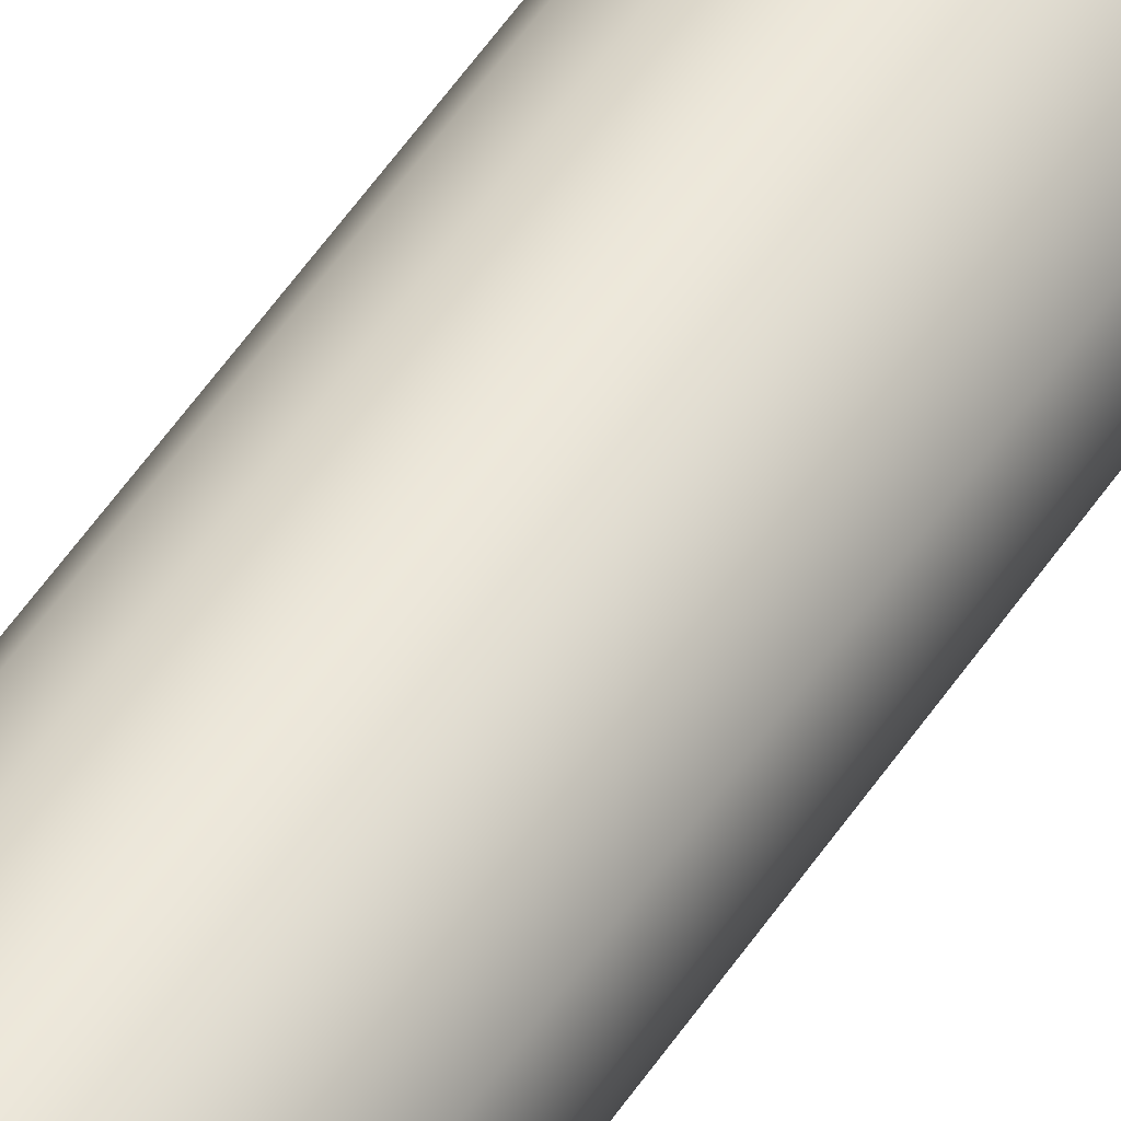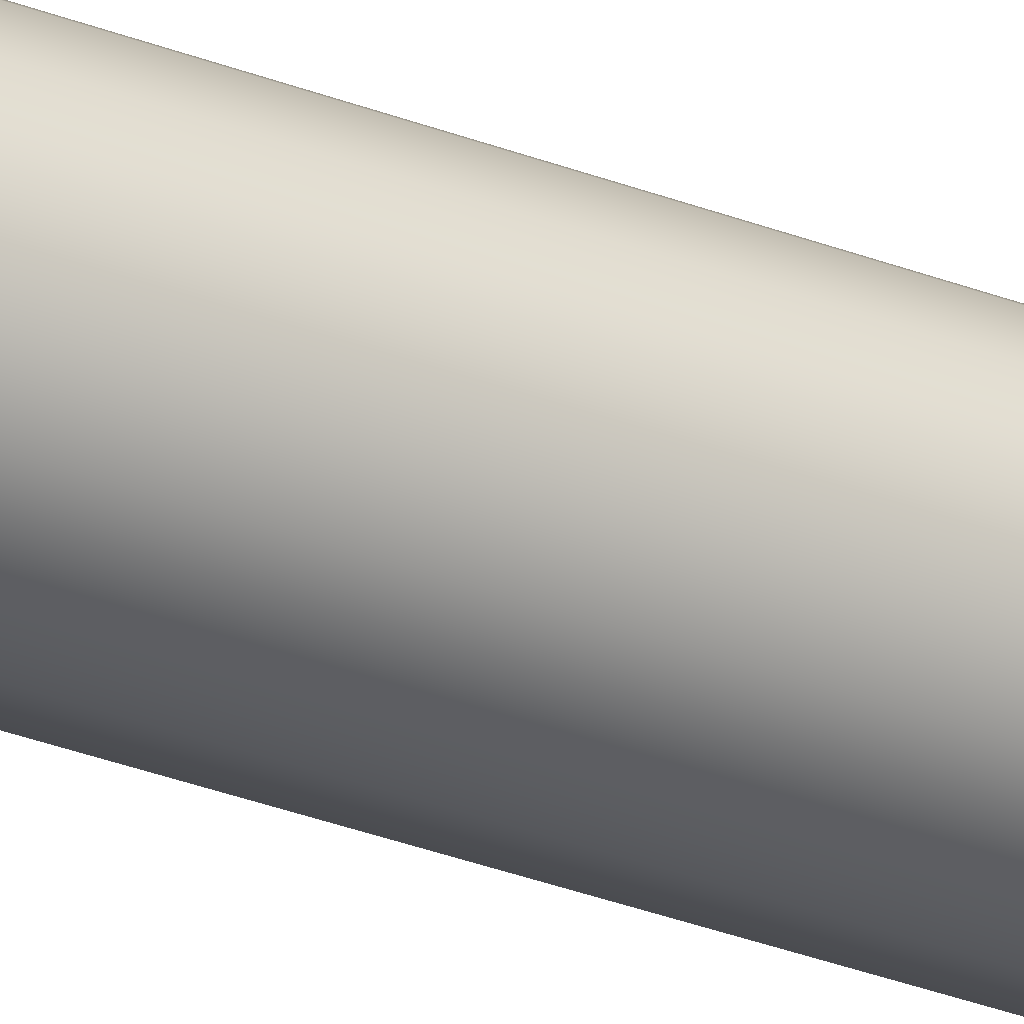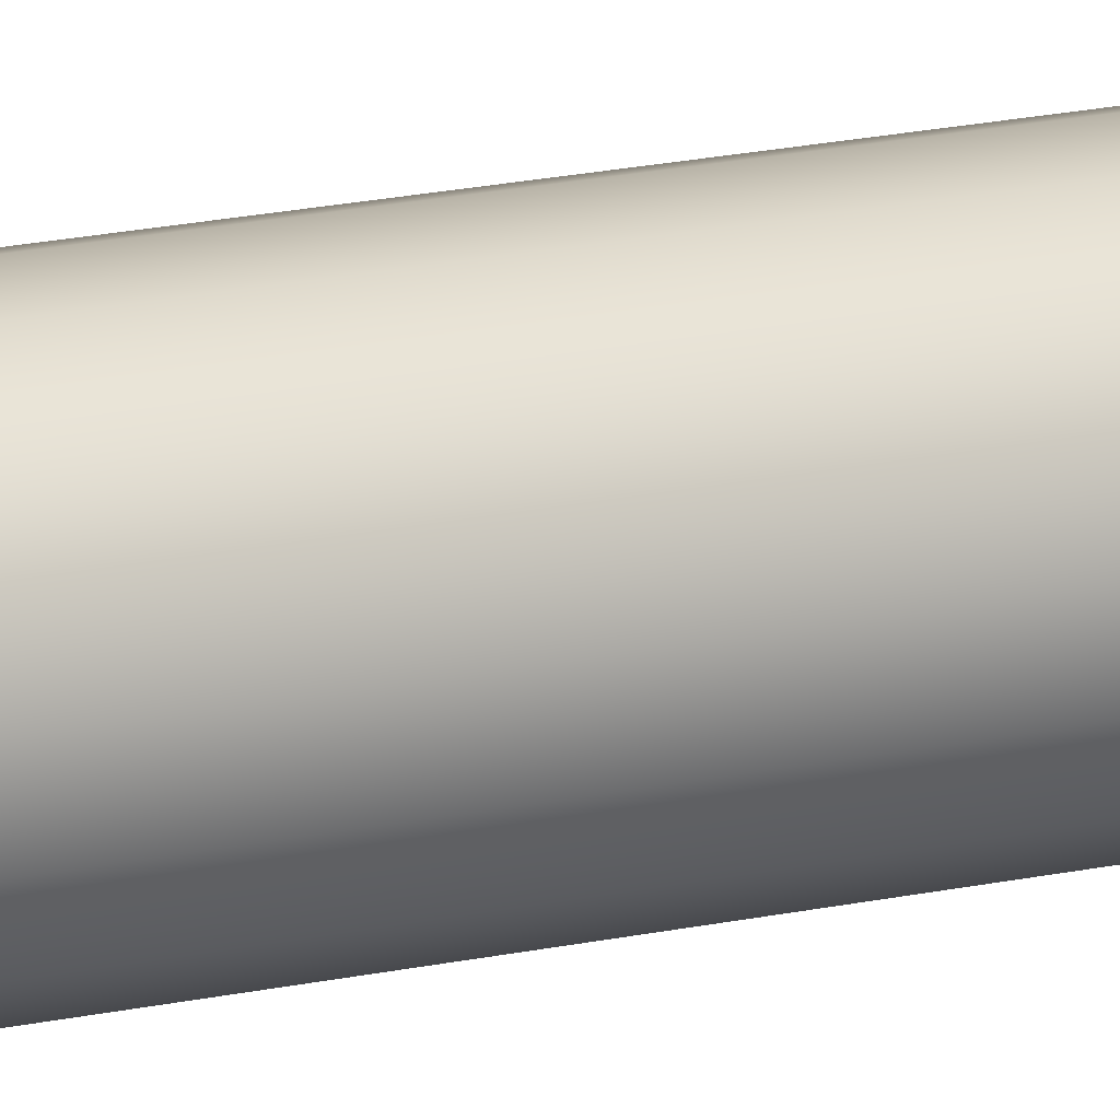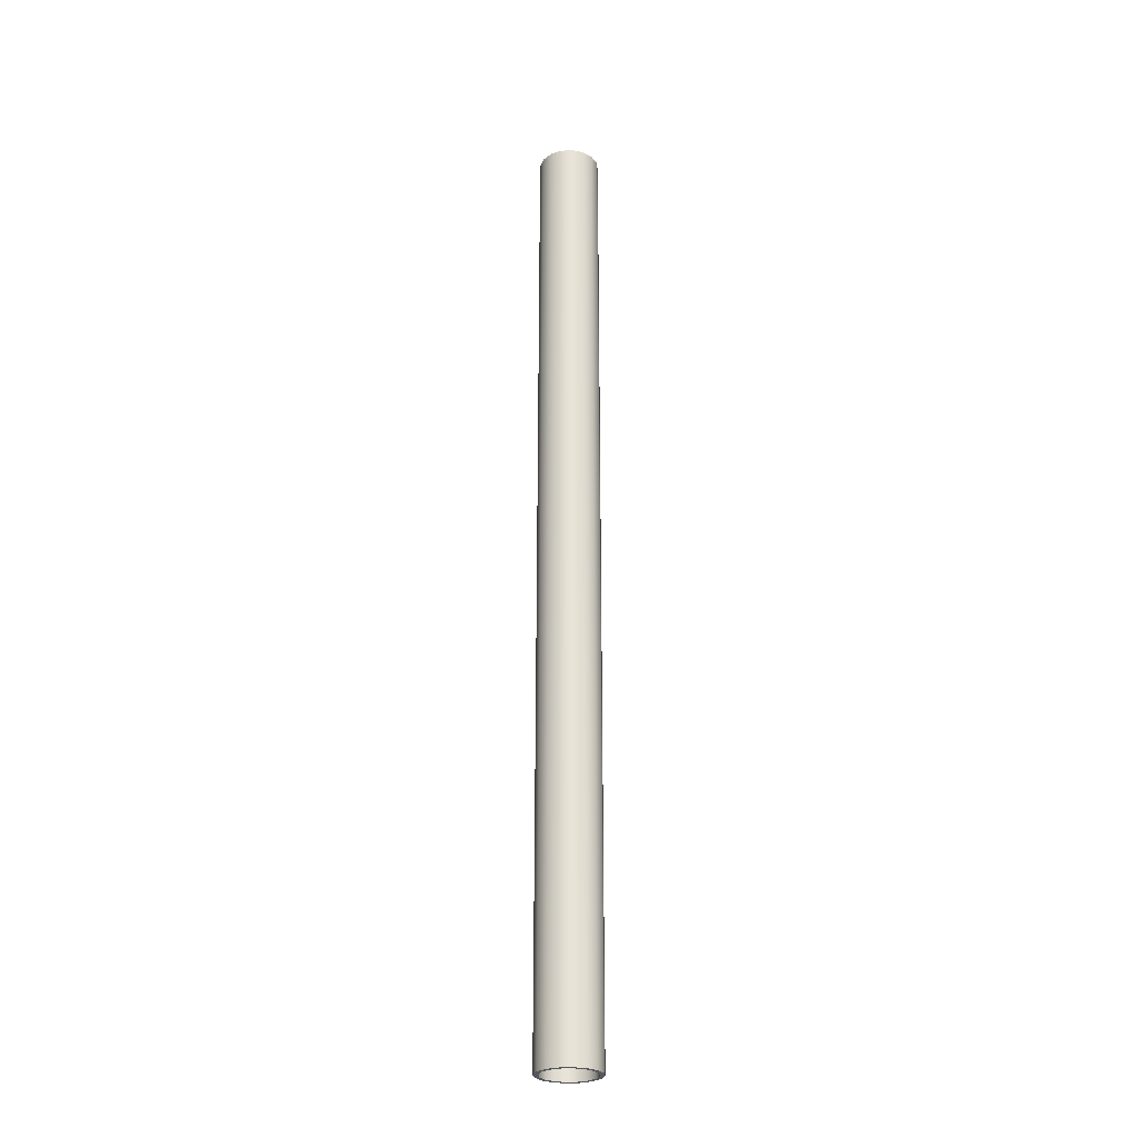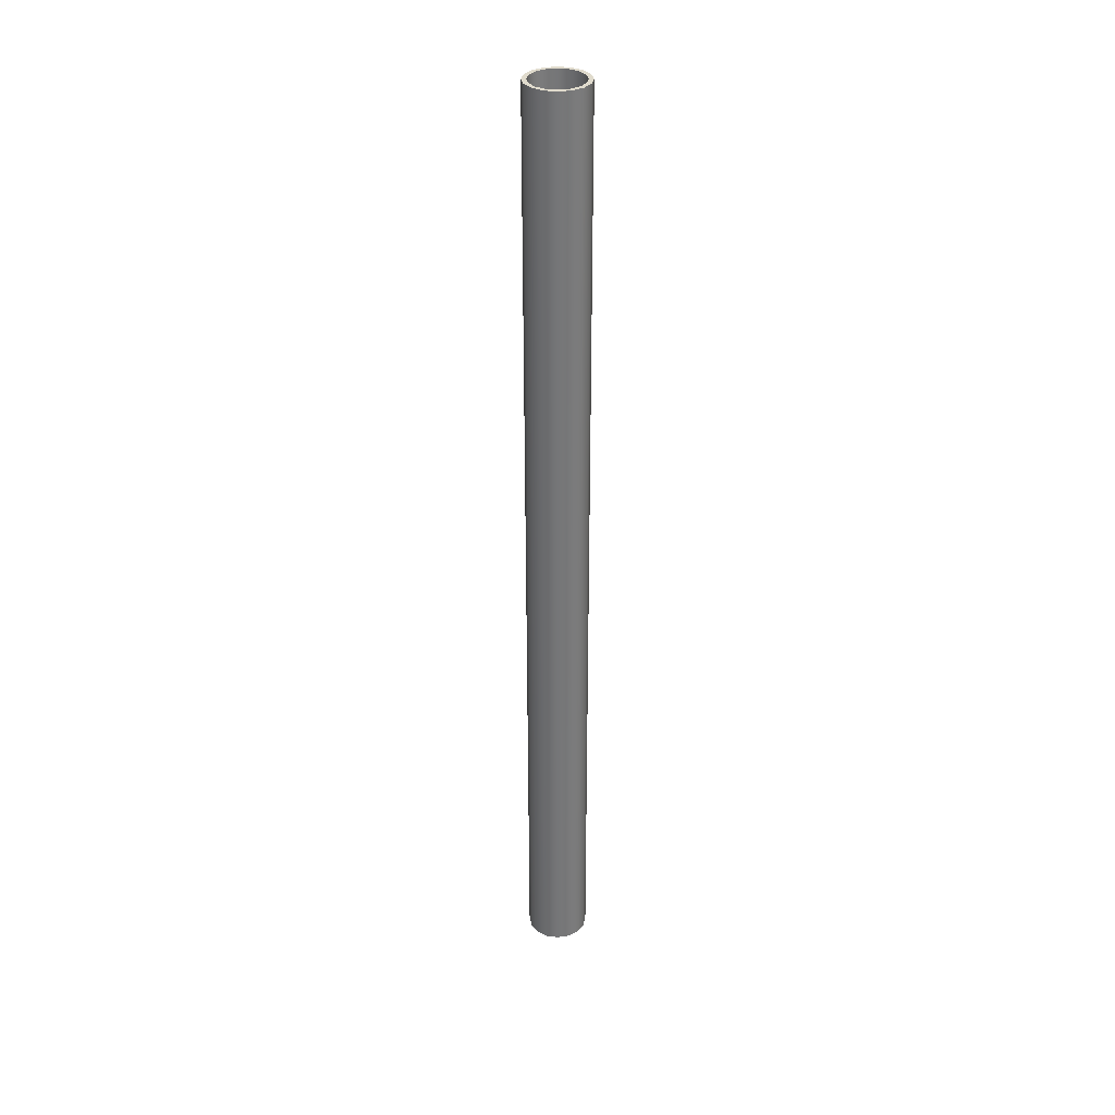
<metadata>
{"format":"obj","ext":"obj","renderer":"f3d","projection":"perspective","resolution":1024,"background":"white","views":[{"elev":48.7,"azim":31.1,"up":"+Y"},{"elev":-27.9,"azim":-121.7,"up":"+Y"},{"elev":12.8,"azim":-121.6,"up":"+Y"},{"elev":-27.0,"azim":-118.2,"up":"+Z"},{"elev":33.3,"azim":-45.5,"up":"+Z"}]}
</metadata>
<code>
v  -0.5 -0 7.765
v  -0.4619 -0.1913 7.765
v  -0.396 -0.164 7.765
v  -0.4286 -0 7.765
v  -0.396 -0.164 -7.765
v  -0.4286 -0 -7.765
v  -0.5 -0 -7.765
v  -0.4619 -0.1913 -7.765
v  -0.3031 -0.3031 -7.765
v  -0.3536 -0.3536 -7.765
v  -0.164 -0.396 -7.765
v  -0.1913 -0.4619 -7.765
v  0 -0.4286 -7.765
v  0 -0.5 -7.765
v  0.1913 -0.4619 -7.765
v  0.164 -0.396 -7.765
v  0.164 -0.396 7.765
v  0 -0.4286 7.765
v  -0.164 -0.396 7.765
v  -0.3031 -0.3031 7.765
v  -0.3536 -0.3536 7.765
v  -0.1913 -0.4619 7.765
v  0 -0.5 7.765
v  0.1913 -0.4619 7.765
v  0.3536 -0.3536 -7.765
v  0.3536 -0.3536 7.765
v  0.4619 -0.1913 7.765
v  0.4619 -0.1913 -7.765
v  0.3031 -0.3031 -7.765
v  0.396 -0.164 -7.765
v  0.3031 -0.3031 7.765
v  0.396 -0.164 7.765
v  0.5 -0 7.765
v  0.4286 -0 7.765
v  0.4619 0.1913 7.765
v  0.396 0.164 7.765
v  0.3031 0.3031 7.765
v  0.3536 0.3536 7.765
v  0.4619 0.1913 -7.765
v  0.3536 0.3536 -7.765
v  0.3031 0.3031 -7.765
v  0.396 0.164 -7.765
v  0.5 -0 -7.765
v  0.4286 -0 -7.765
v  0.164 0.396 7.765
v  0.164 0.396 -7.765
v  0 0.4286 7.765
v  0 0.4286 -7.765
v  -0.164 0.396 7.765
v  -0.164 0.396 -7.765
v  -0.3031 0.3031 7.765
v  -0.3031 0.3031 -7.765
v  -0.396 0.164 -7.765
v  -0.396 0.164 7.765
v  -0.4619 0.1913 7.765
v  -0.3536 0.3536 7.765
v  -0.1913 0.4619 7.765
v  0 0.5 7.765
v  0.1913 0.4619 7.765
v  0.1913 0.4619 -7.765
v  0 0.5 -7.765
v  -0.1913 0.4619 -7.765
v  -0.3536 0.3536 -7.765
v  -0.4619 0.1913 -7.765
g Mesh
f 1 2 3 4
f 4 3 5 6
f 7 6 5 8
f 8 5 9 10
f 10 9 11 12
f 12 11 13 14
f 15 14 13 16
f 17 16 13 18
f 18 13 11 19
f 19 11 9 20
f 3 20 9 5
f 20 3 2 21
f 21 2 8 10
f 21 10 12 22
f 22 12 14 23
f 23 14 15 24
f 24 15 25 26
f 27 26 25 28
f 28 25 29 30
f 30 29 31 32
f 27 32 31 26
f 26 31 17 24
f 24 17 18 23
f 22 23 18 19
f 21 22 19 20
f 16 17 31 29
f 16 29 25 15
f 32 27 33 34
f 34 33 35 36
f 37 36 35 38
f 38 35 39 40
f 41 40 39 42
f 42 39 43 44
f 30 44 43 28
f 28 43 33 27
f 35 33 43 39
f 44 30 32 34
f 42 44 34 36
f 41 42 36 37
f 41 37 45 46
f 46 45 47 48
f 48 47 49 50
f 50 49 51 52
f 53 52 51 54
f 55 54 51 56
f 56 51 49 57
f 57 49 47 58
f 59 58 47 45
f 38 59 45 37
f 60 59 38 40
f 46 60 40 41
f 60 46 48 61
f 62 61 48 50
f 63 62 50 52
f 64 63 52 53
f 64 53 6 7
f 64 7 1 55
f 54 55 1 4
f 54 4 6 53
f 63 64 55 56
f 63 56 57 62
f 62 57 58 61
f 61 58 59 60
f 2 1 7 8

</code>
